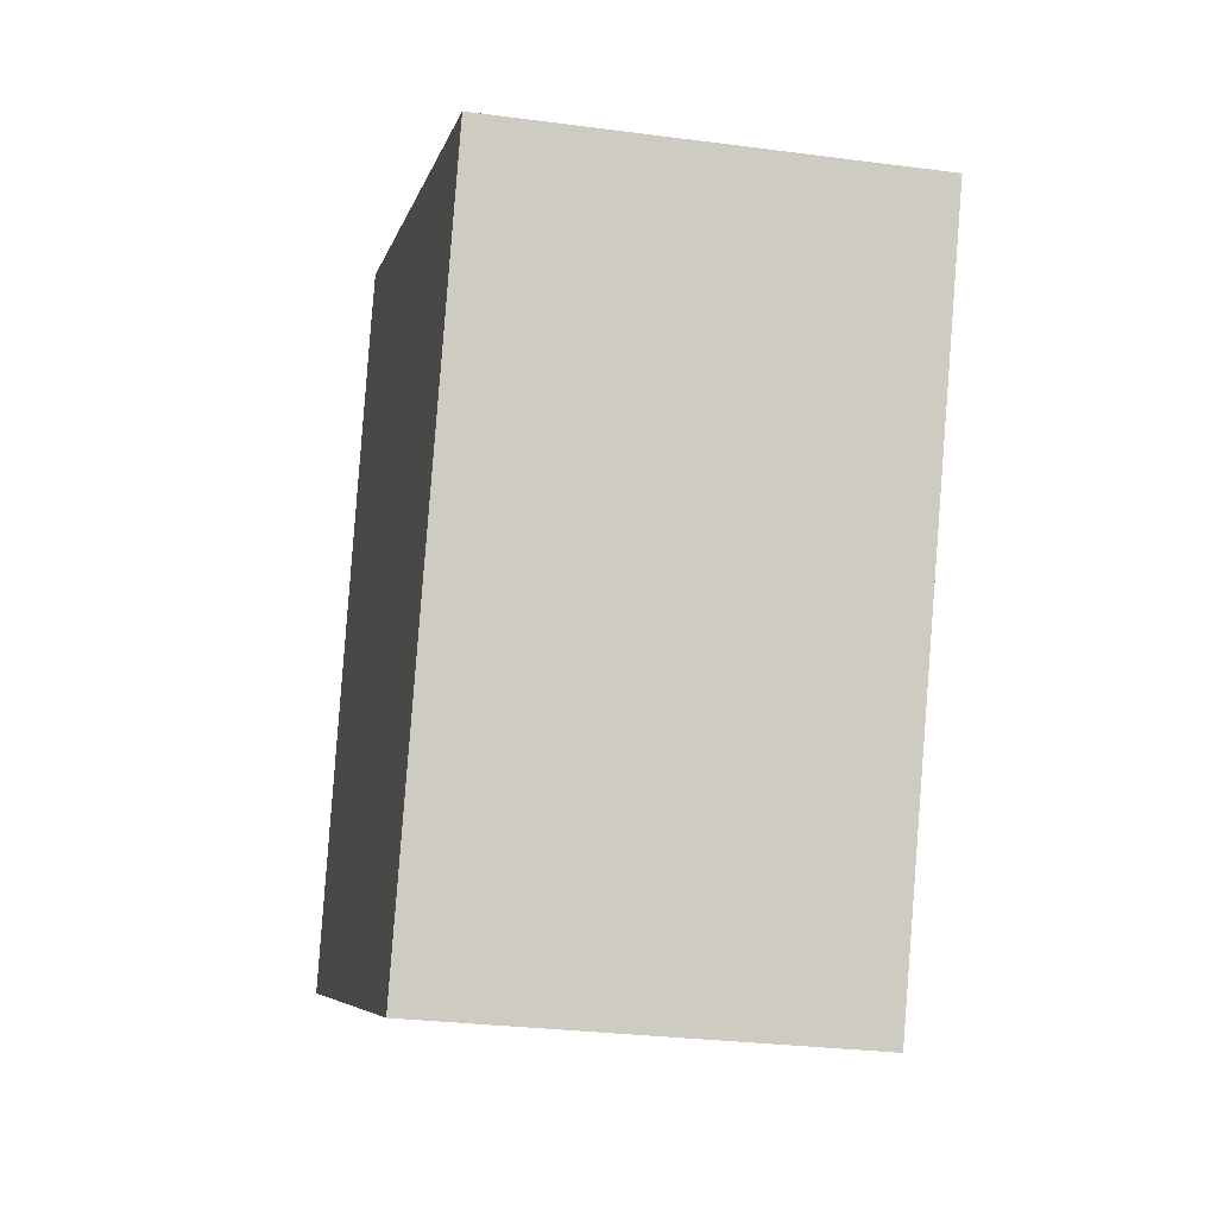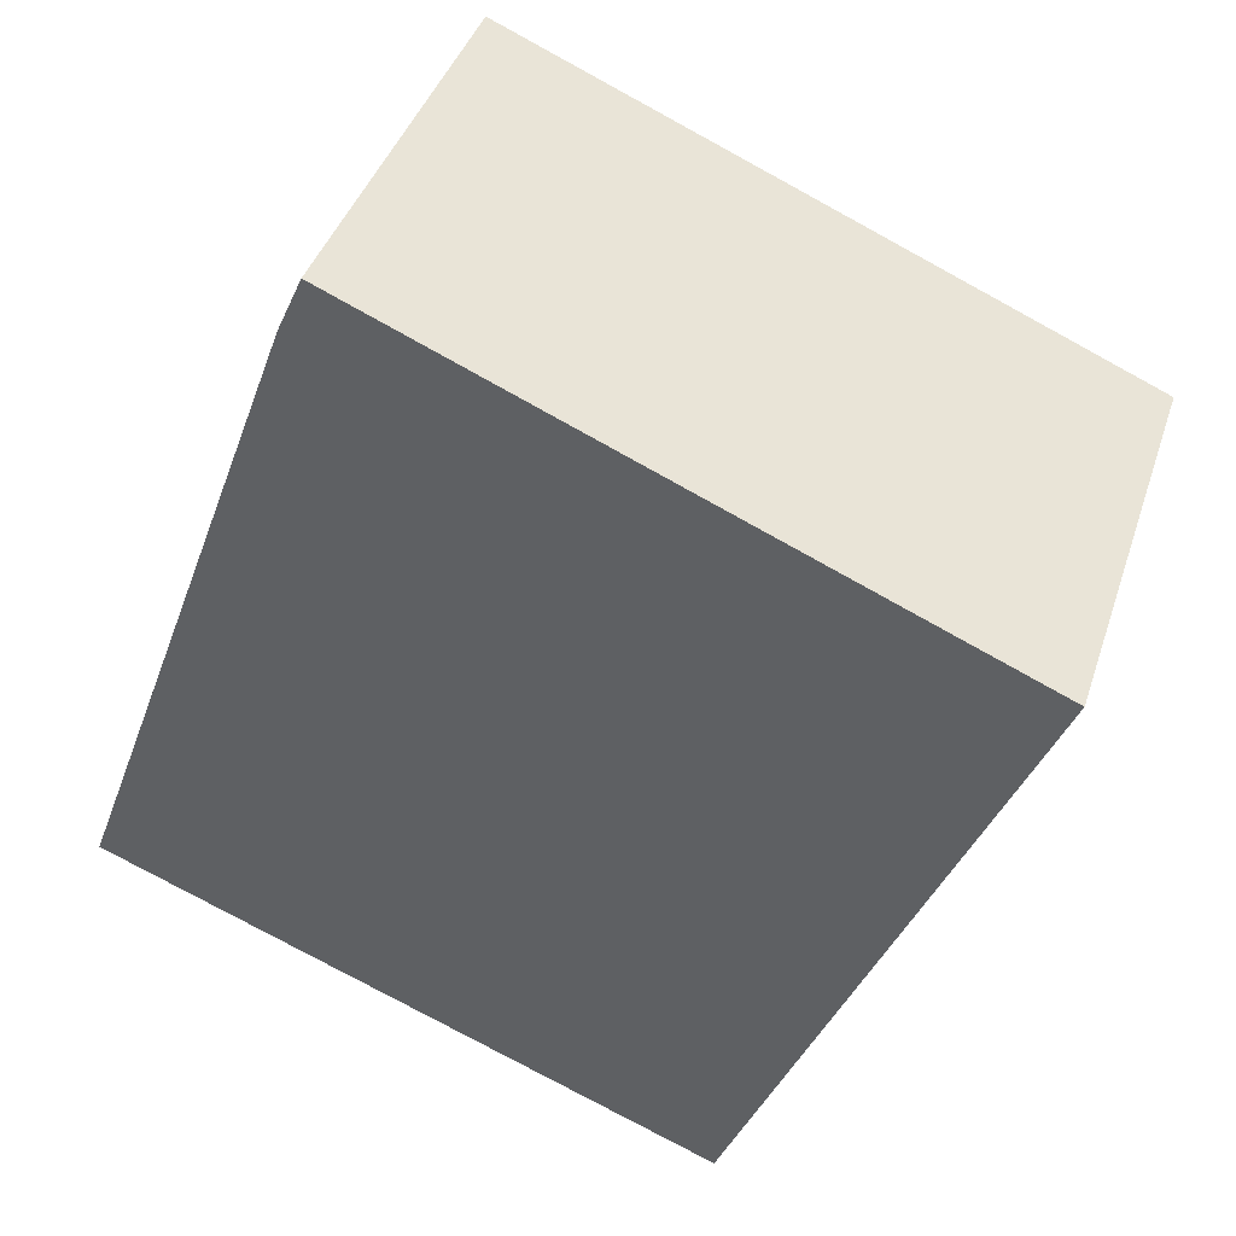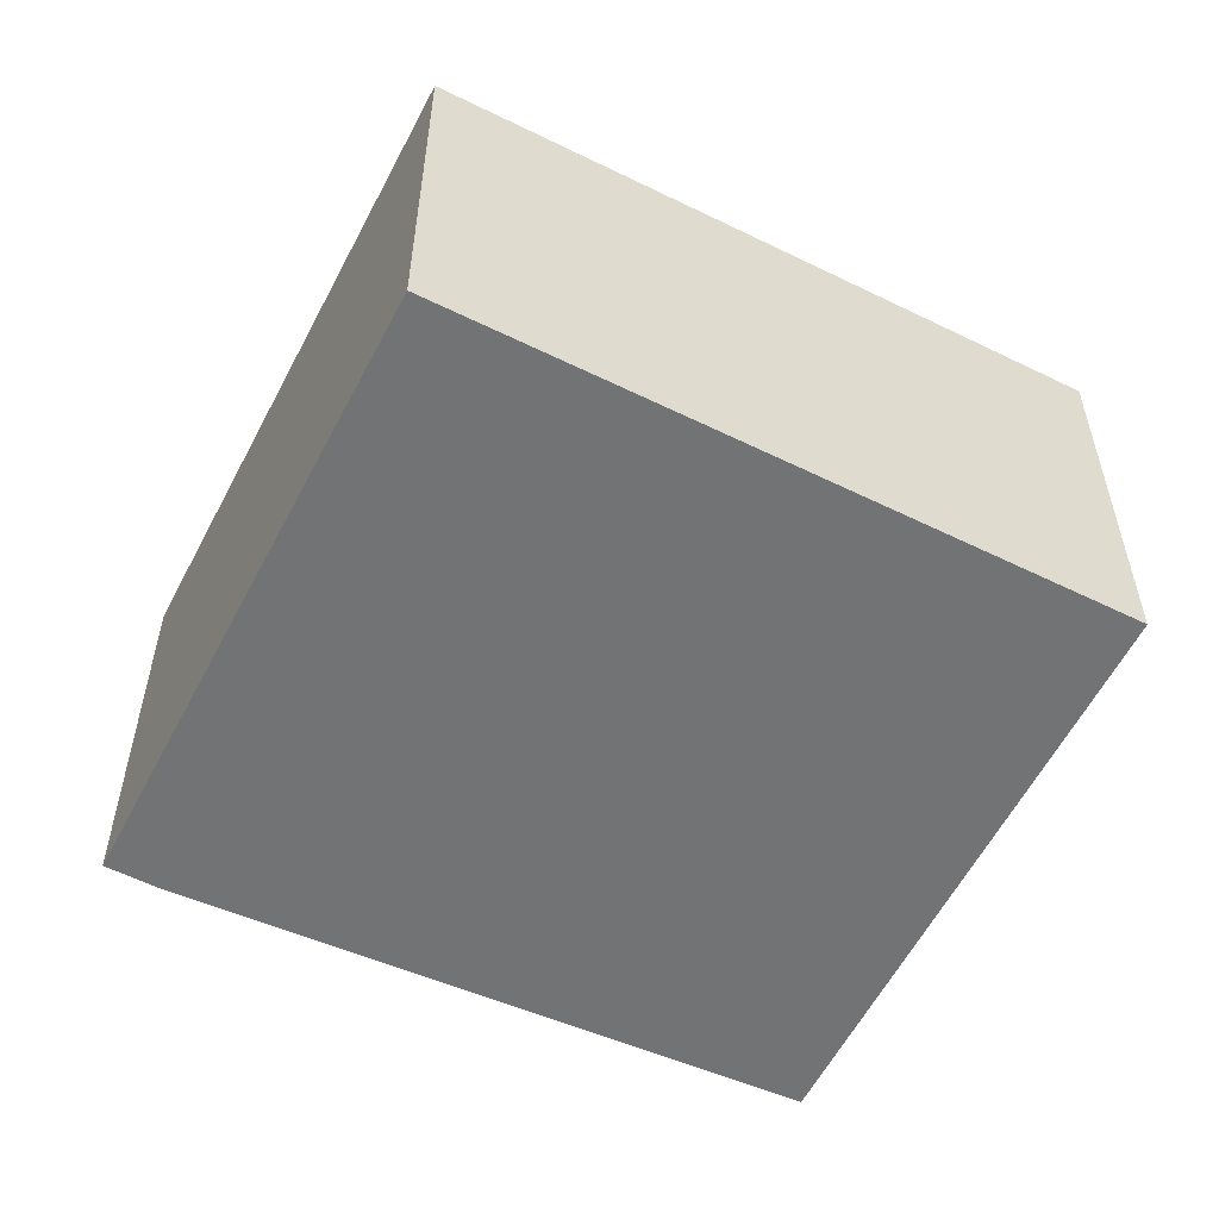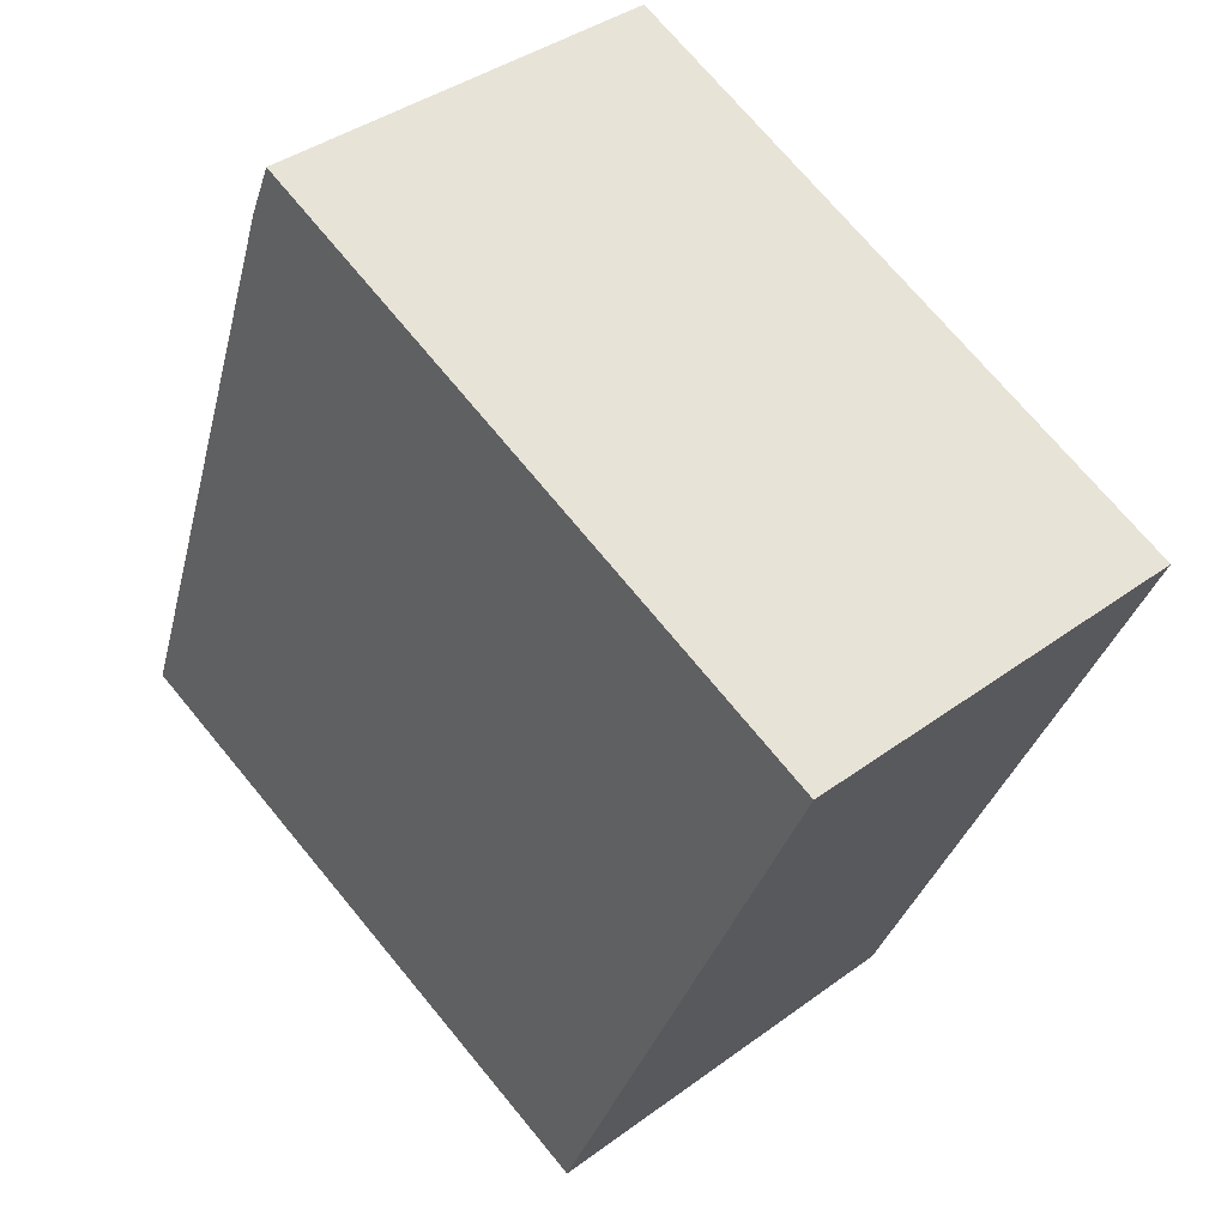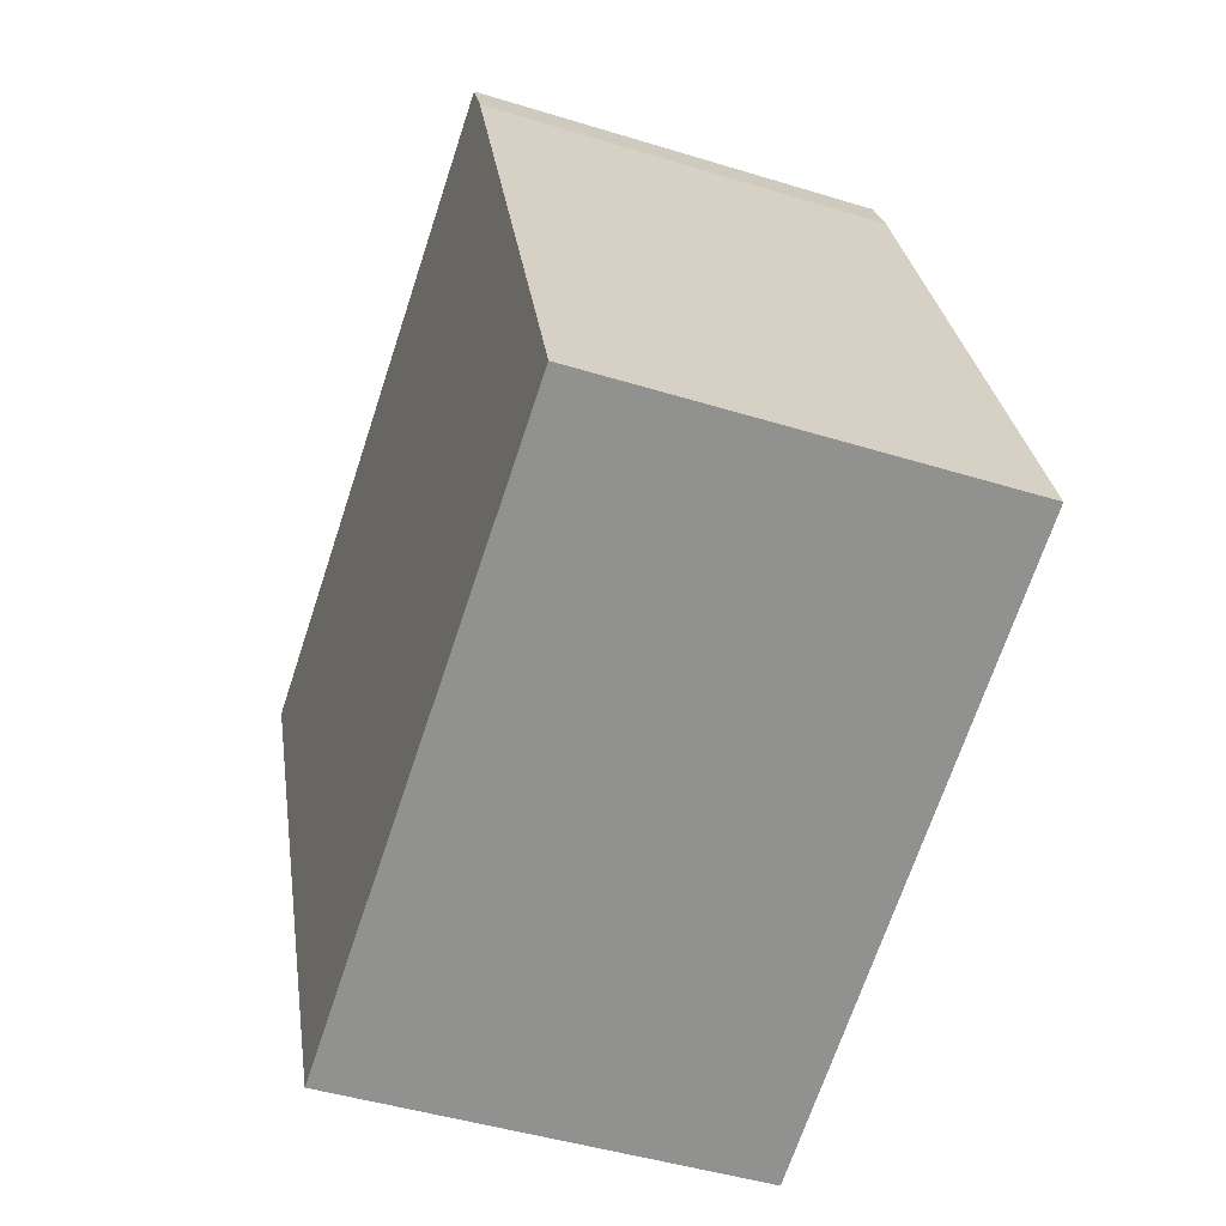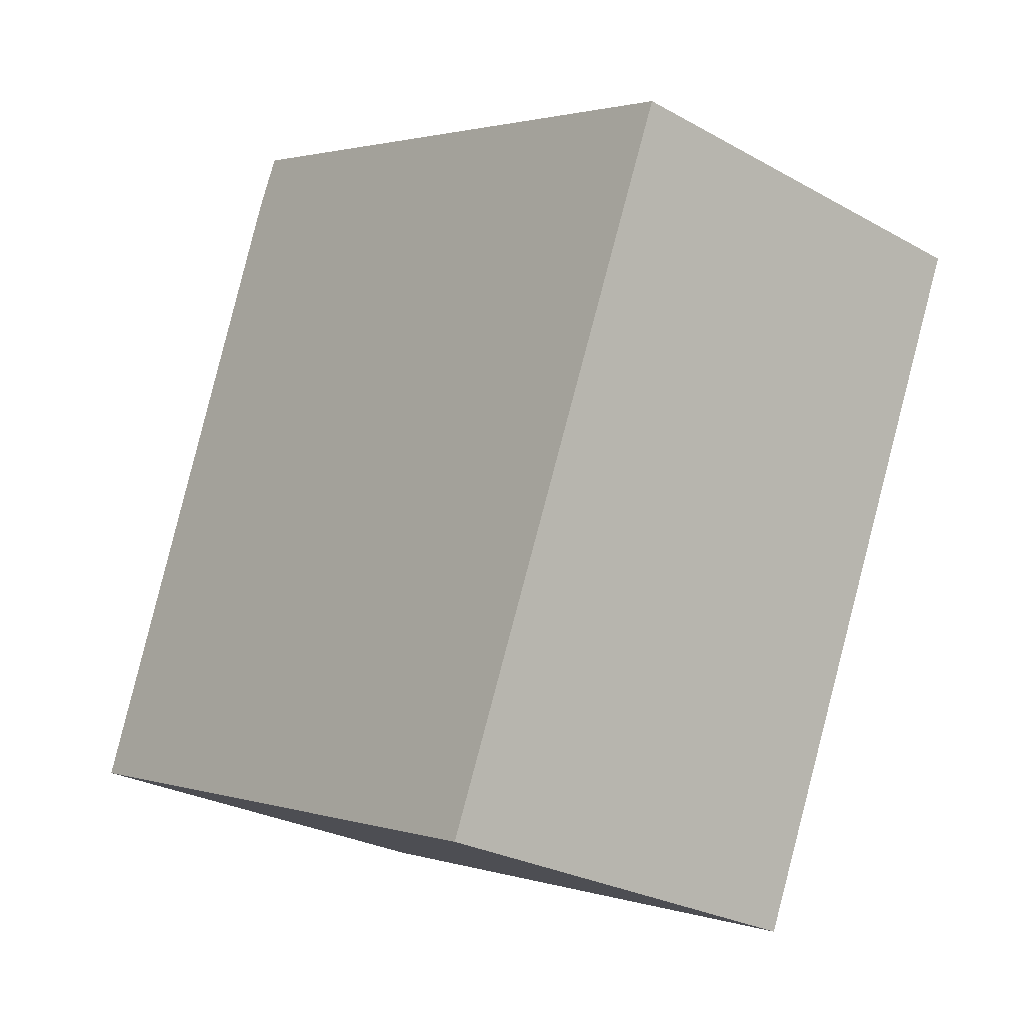
<metadata>
{"format":"obj","ext":"obj","renderer":"f3d","projection":"perspective","resolution":1024,"background":"white","views":[{"elev":-27.9,"azim":78.6,"up":"+Z"},{"elev":41.0,"azim":17.6,"up":"+Z"},{"elev":-55.8,"azim":85.7,"up":"+Y"},{"elev":38.8,"azim":47.2,"up":"+Z"},{"elev":-45.1,"azim":-109.7,"up":"+Z"},{"elev":-26.9,"azim":49.0,"up":"+Z"}]}
</metadata>
<code>
v  2.874 1.986 -1.134
v  1.223 1.986 3.295
v  4.214 1.986 2.026
v  1.108 1.986 3.038
v  0 1.986 1.216e-16
v  1.223 -2.018e-16 3.295
v  4.214 -1.241e-16 2.026
v  2.874 6.944e-17 -1.134
v  0 0 0
v  1.108 -1.86e-16 3.038
g defaultobject
f 1 2 3
f 2 1 4
f 4 1 5
f 6 3 2
f 3 6 7
f 7 1 3
f 1 7 8
f 8 5 1
f 5 8 9
f 10 2 4
f 2 10 6
f 9 4 5
f 4 9 10
f 10 7 6
f 7 10 8
f 8 10 9

</code>
